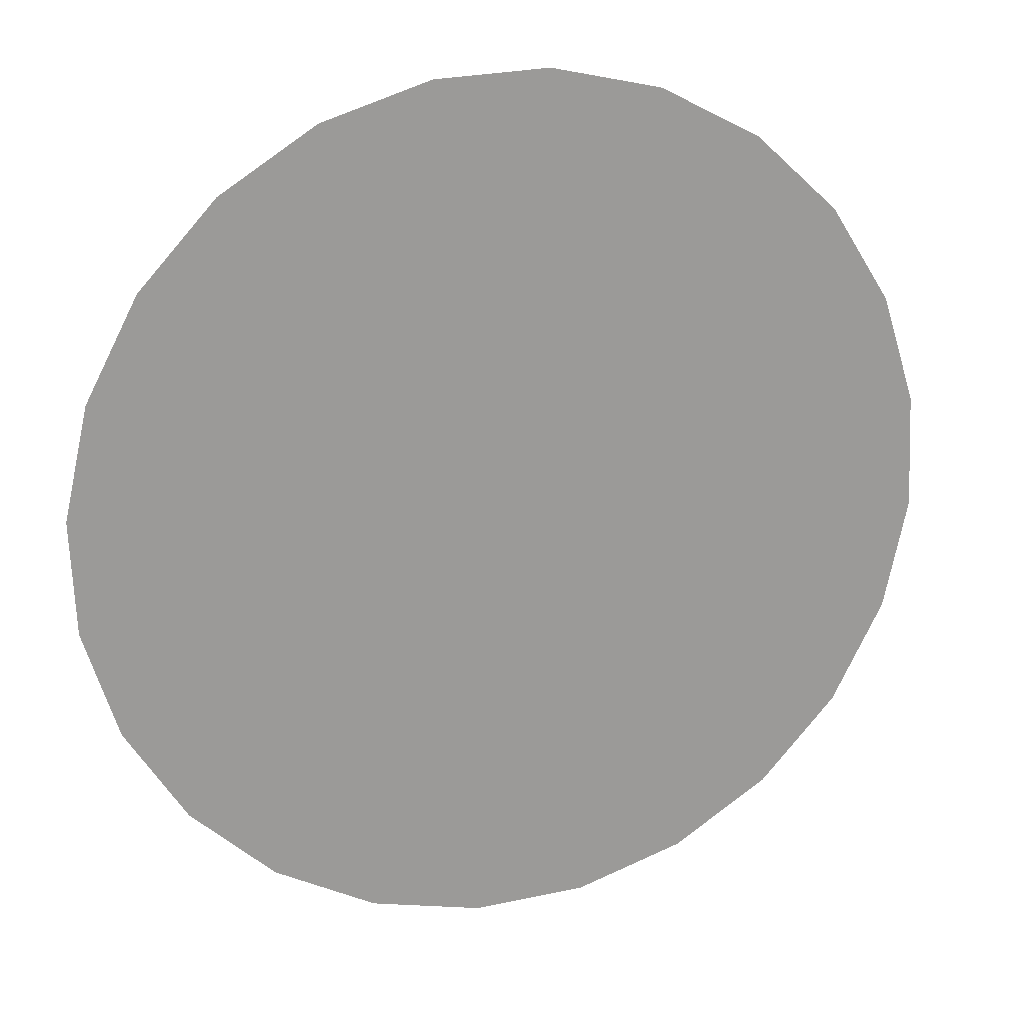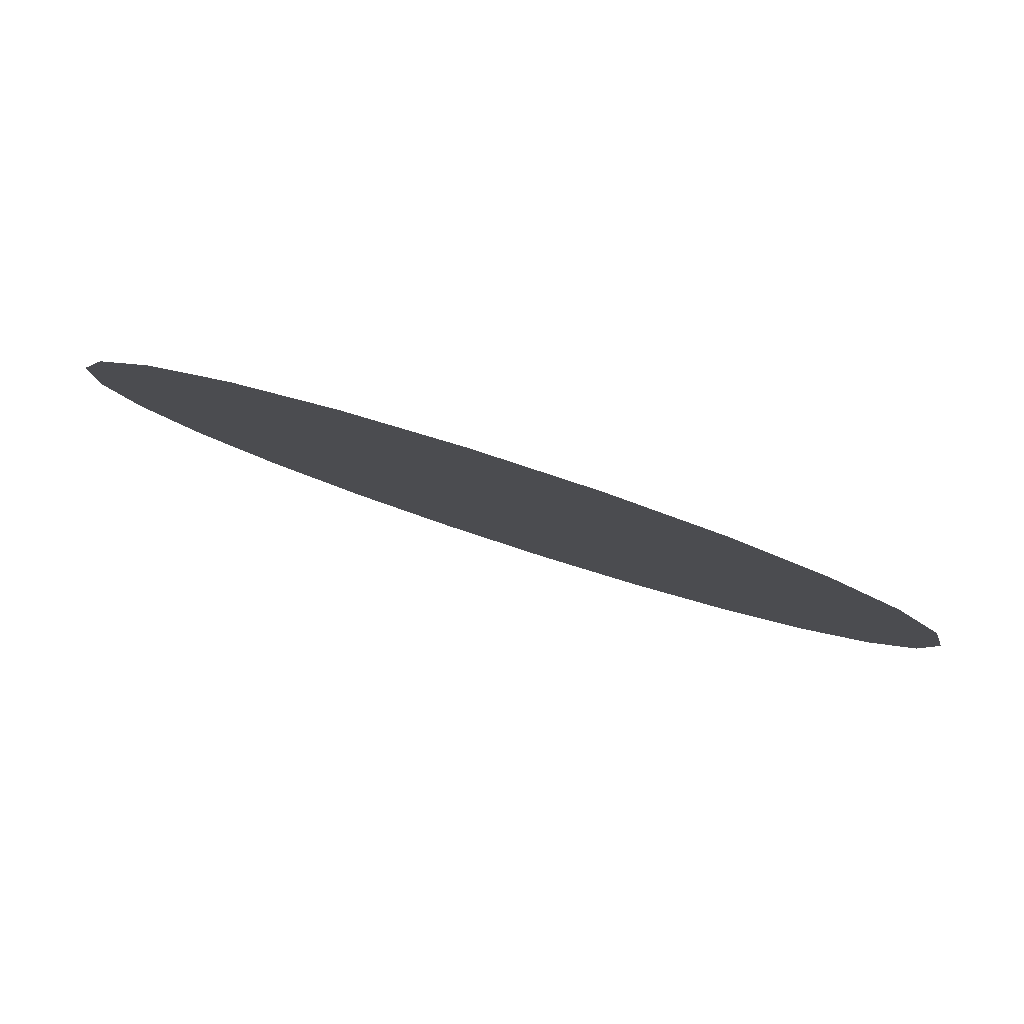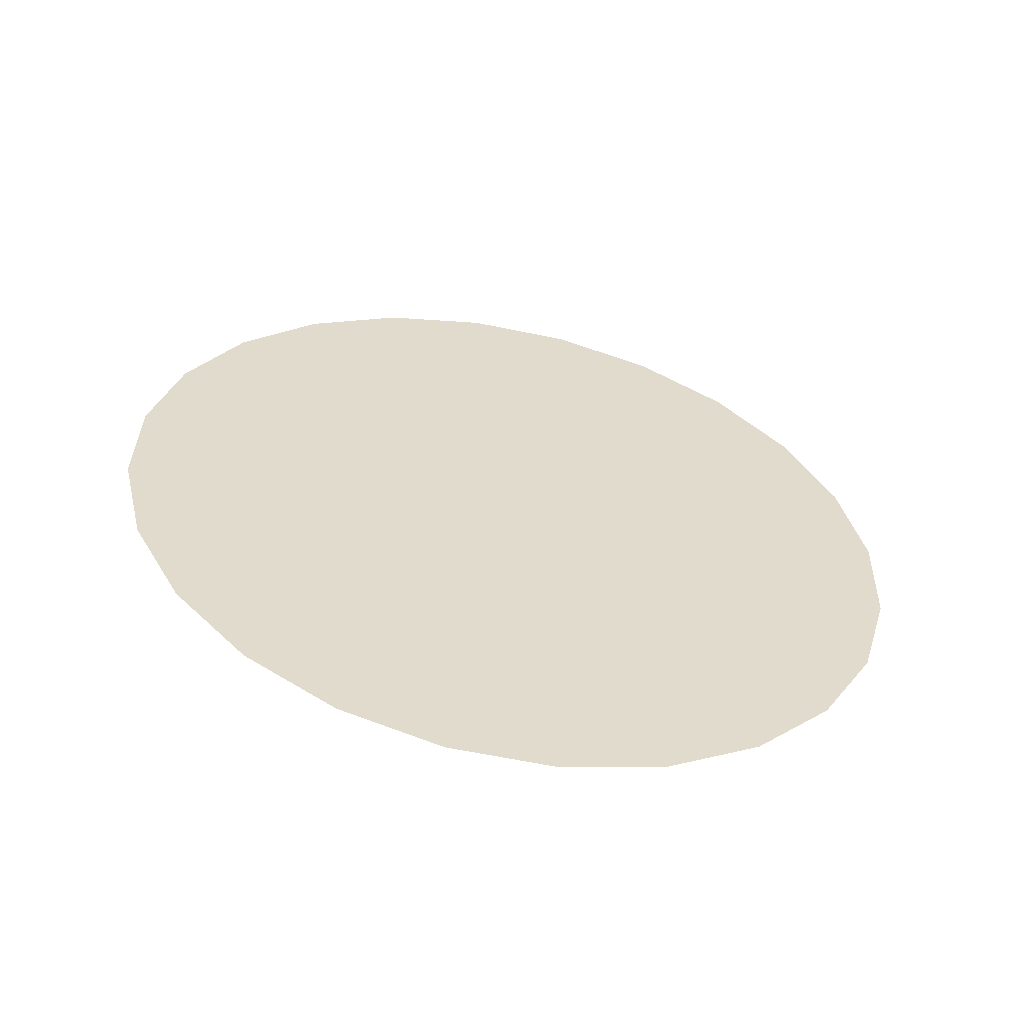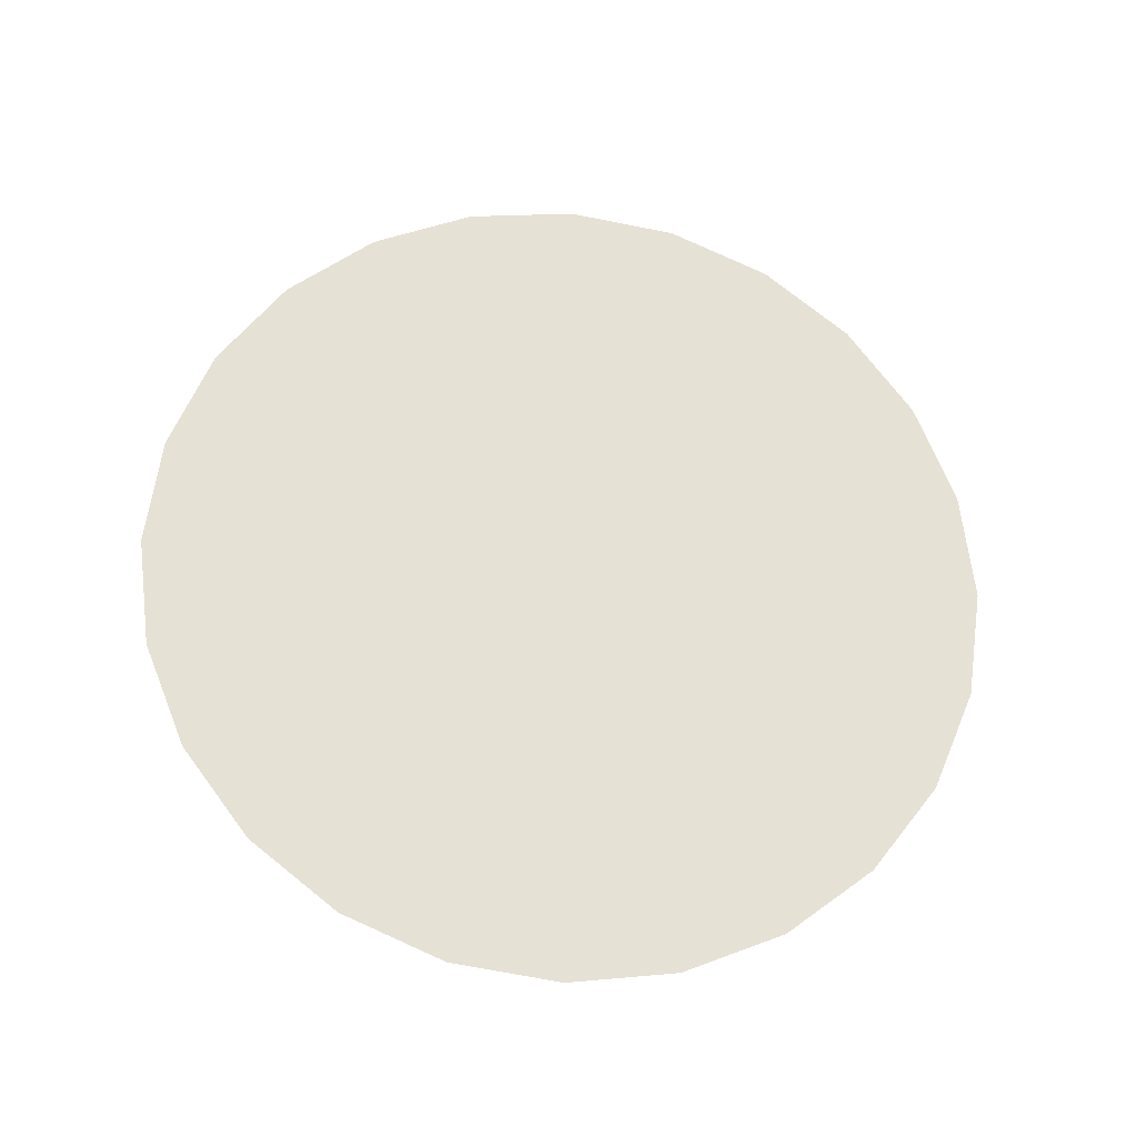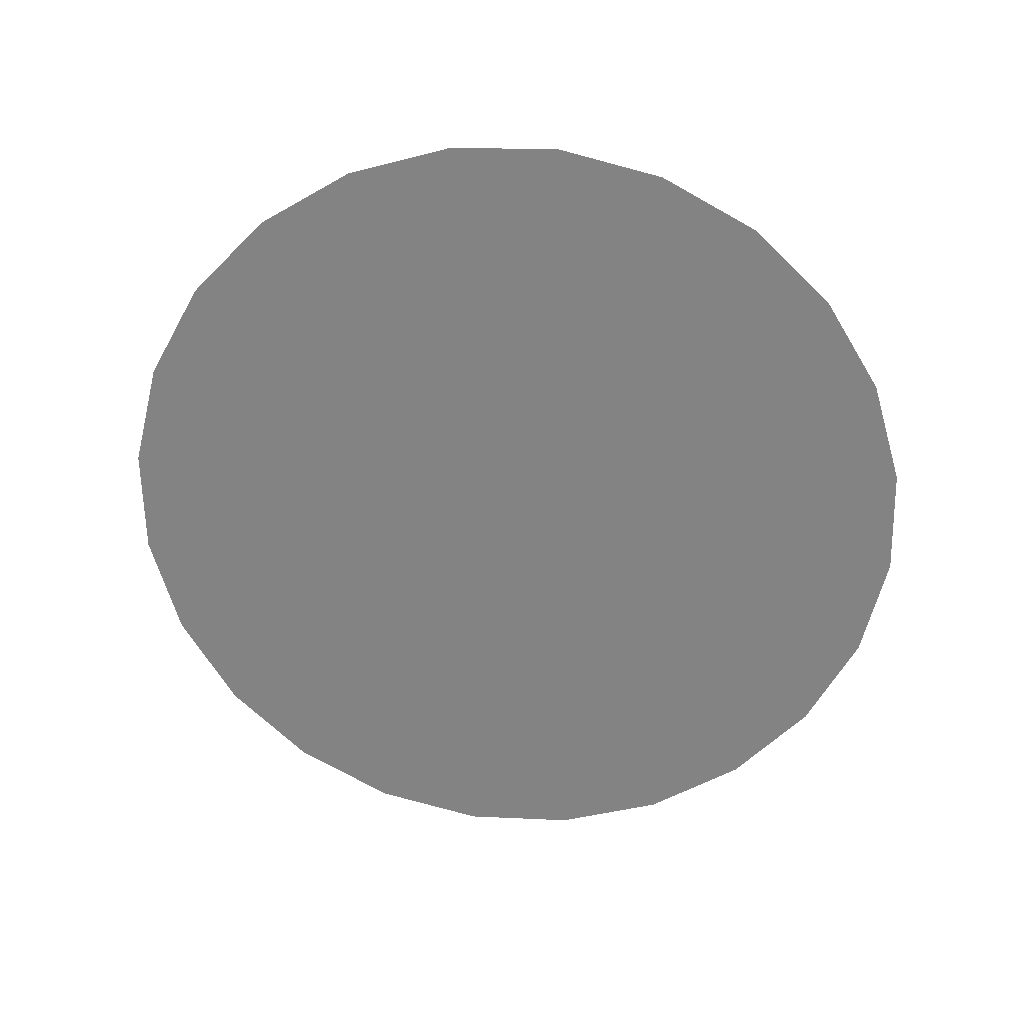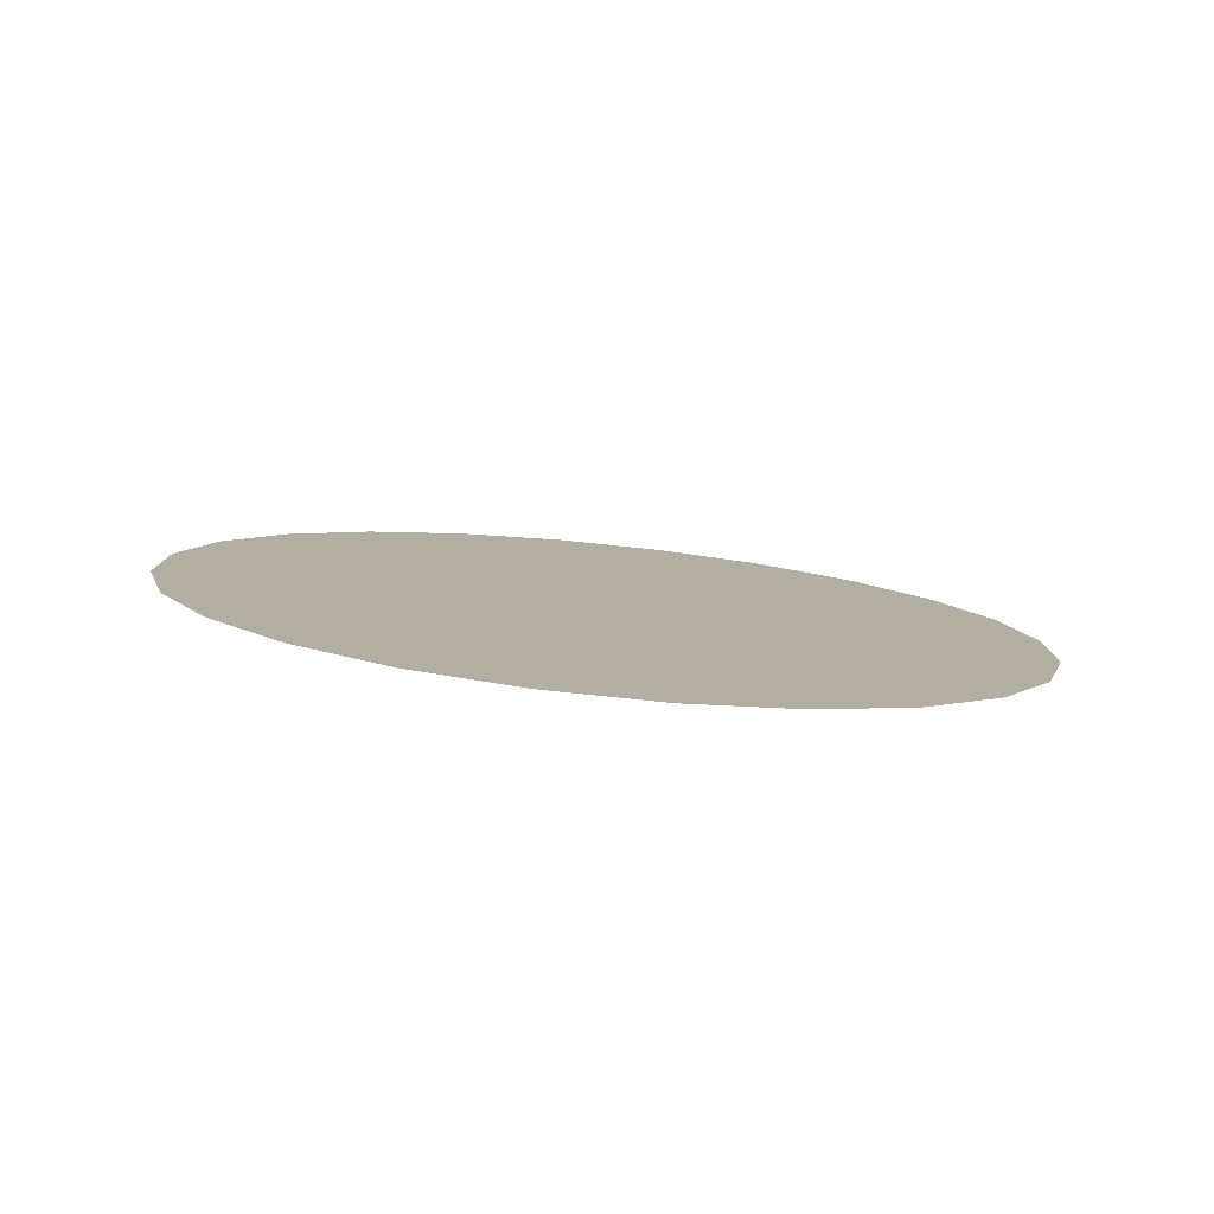
<metadata>
{"format":"obj","ext":"obj","renderer":"f3d","projection":"perspective","resolution":1024,"background":"white","views":[{"elev":4.1,"azim":161.5,"up":"+Y"},{"elev":68.9,"azim":-161.5,"up":"+Y"},{"elev":24.5,"azim":127.8,"up":"+Z"},{"elev":77.9,"azim":31.4,"up":"+Z"},{"elev":-75.8,"azim":158.0,"up":"+Z"},{"elev":-4.4,"azim":157.1,"up":"+Z"}]}
</metadata>
<code>
o Group18/mesh52/mesh52-geometry/material_1/component_0#mesh52-geometry
v -0.4386 0.3431 0.3986
v -0.4753 0.3478 0.3973
v -0.4366 0.3478 0.3973
v -0.4366 0.3478 0.3973
v -0.4753 0.3478 0.3973
v -0.4386 0.3431 0.3986
v -0.4366 0.3478 0.3973
v -0.476 0.3528 0.396
v -0.4359 0.3528 0.396
v -0.4359 0.3528 0.396
v -0.476 0.3528 0.396
v -0.4366 0.3478 0.3973
v -0.4359 0.3528 0.396
v -0.4753 0.3578 0.3946
v -0.4366 0.3578 0.3946
v -0.4366 0.3578 0.3946
v -0.4753 0.3578 0.3946
v -0.4359 0.3528 0.396
v -0.4418 0.3391 0.3996
v -0.4733 0.3431 0.3986
v -0.4386 0.3431 0.3986
v -0.4386 0.3431 0.3986
v -0.4733 0.3431 0.3986
v -0.4418 0.3391 0.3996
v -0.4386 0.3431 0.3986
v -0.4733 0.3431 0.3986
v -0.4753 0.3478 0.3973
v -0.4753 0.3478 0.3973
v -0.4733 0.3431 0.3986
v -0.4386 0.3431 0.3986
v -0.4366 0.3478 0.3973
v -0.4753 0.3478 0.3973
v -0.476 0.3528 0.396
v -0.476 0.3528 0.396
v -0.4753 0.3478 0.3973
v -0.4366 0.3478 0.3973
v -0.4359 0.3528 0.396
v -0.476 0.3528 0.396
v -0.4753 0.3578 0.3946
v -0.4753 0.3578 0.3946
v -0.476 0.3528 0.396
v -0.4359 0.3528 0.396
v -0.4366 0.3578 0.3946
v -0.4753 0.3578 0.3946
v -0.4733 0.3624 0.3934
v -0.4733 0.3624 0.3934
v -0.4753 0.3578 0.3946
v -0.4366 0.3578 0.3946
v -0.4366 0.3578 0.3946
v -0.4733 0.3624 0.3934
v -0.4386 0.3624 0.3934
v -0.4386 0.3624 0.3934
v -0.4733 0.3624 0.3934
v -0.4366 0.3578 0.3946
v -0.4418 0.3391 0.3996
v -0.4701 0.3391 0.3996
v -0.4733 0.3431 0.3986
v -0.4733 0.3431 0.3986
v -0.4701 0.3391 0.3996
v -0.4418 0.3391 0.3996
v -0.4386 0.3624 0.3934
v -0.4733 0.3624 0.3934
v -0.4701 0.3665 0.3923
v -0.4701 0.3665 0.3923
v -0.4733 0.3624 0.3934
v -0.4386 0.3624 0.3934
v -0.4459 0.336 0.4005
v -0.466 0.336 0.4005
v -0.4418 0.3391 0.3996
v -0.4418 0.3391 0.3996
v -0.466 0.336 0.4005
v -0.4459 0.336 0.4005
v -0.4418 0.3391 0.3996
v -0.466 0.336 0.4005
v -0.4701 0.3391 0.3996
v -0.4701 0.3391 0.3996
v -0.466 0.336 0.4005
v -0.4418 0.3391 0.3996
v -0.4386 0.3624 0.3934
v -0.4701 0.3665 0.3923
v -0.4418 0.3665 0.3923
v -0.4418 0.3665 0.3923
v -0.4701 0.3665 0.3923
v -0.4386 0.3624 0.3934
v -0.4508 0.3341 0.401
v -0.466 0.336 0.4005
v -0.4459 0.336 0.4005
v -0.4459 0.336 0.4005
v -0.466 0.336 0.4005
v -0.4508 0.3341 0.401
v -0.4418 0.3665 0.3923
v -0.4701 0.3665 0.3923
v -0.466 0.3695 0.3915
v -0.466 0.3695 0.3915
v -0.4701 0.3665 0.3923
v -0.4418 0.3665 0.3923
v -0.4418 0.3665 0.3923
v -0.466 0.3695 0.3915
v -0.4459 0.3695 0.3915
v -0.4459 0.3695 0.3915
v -0.466 0.3695 0.3915
v -0.4418 0.3665 0.3923
v -0.4508 0.3341 0.401
v -0.4611 0.3341 0.401
v -0.466 0.336 0.4005
v -0.466 0.336 0.4005
v -0.4611 0.3341 0.401
v -0.4508 0.3341 0.401
v -0.4459 0.3695 0.3915
v -0.466 0.3695 0.3915
v -0.4508 0.3715 0.391
v -0.4508 0.3715 0.391
v -0.466 0.3695 0.3915
v -0.4459 0.3695 0.3915
v -0.4611 0.3341 0.401
v -0.4508 0.3341 0.401
v -0.4559 0.3334 0.4012
v -0.4559 0.3334 0.4012
v -0.4508 0.3341 0.401
v -0.4611 0.3341 0.401
v -0.4508 0.3715 0.391
v -0.466 0.3695 0.3915
v -0.4611 0.3715 0.391
v -0.4611 0.3715 0.391
v -0.466 0.3695 0.3915
v -0.4508 0.3715 0.391
v -0.4508 0.3715 0.391
v -0.4611 0.3715 0.391
v -0.4559 0.3721 0.3908
v -0.4559 0.3721 0.3908
v -0.4611 0.3715 0.391
v -0.4508 0.3715 0.391
f 1 2 3
f 4 5 6
f 7 8 9
f 10 11 12
f 13 14 15
f 16 17 18
f 19 20 21
f 22 23 24
f 25 26 27
f 28 29 30
f 31 32 33
f 34 35 36
f 37 38 39
f 40 41 42
f 43 44 45
f 46 47 48
f 49 50 51
f 52 53 54
f 55 56 57
f 58 59 60
f 61 62 63
f 64 65 66
f 67 68 69
f 70 71 72
f 73 74 75
f 76 77 78
f 79 80 81
f 82 83 84
f 85 86 87
f 88 89 90
f 91 92 93
f 94 95 96
f 97 98 99
f 100 101 102
f 103 104 105
f 106 107 108
f 109 110 111
f 112 113 114
f 115 116 117
f 118 119 120
f 121 122 123
f 124 125 126
f 127 128 129
f 130 131 132

</code>
